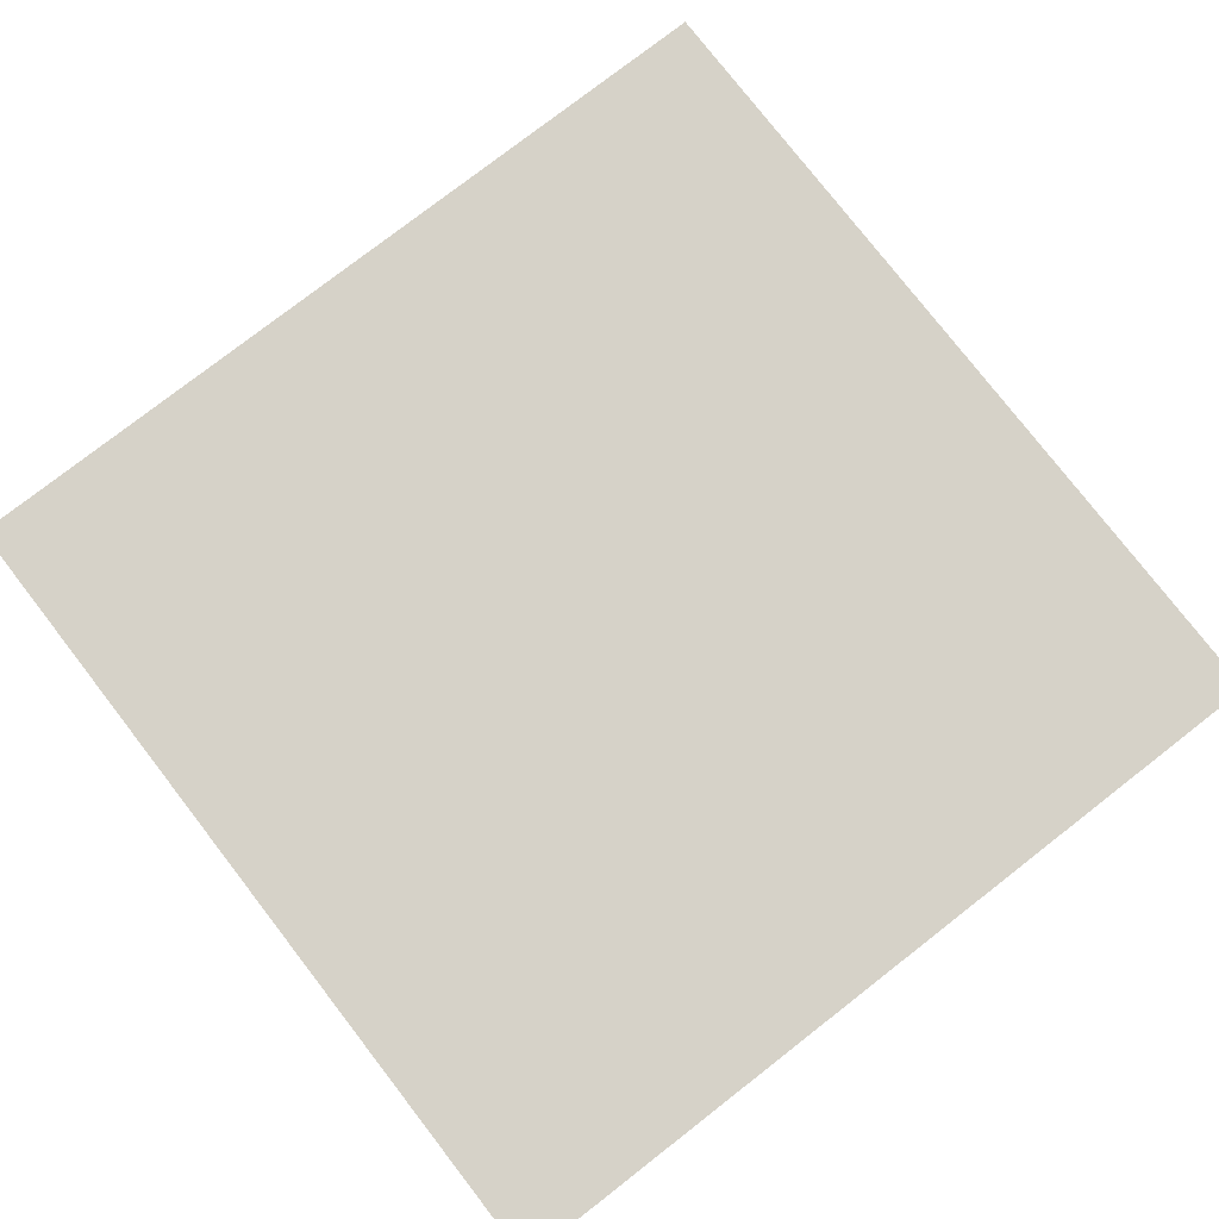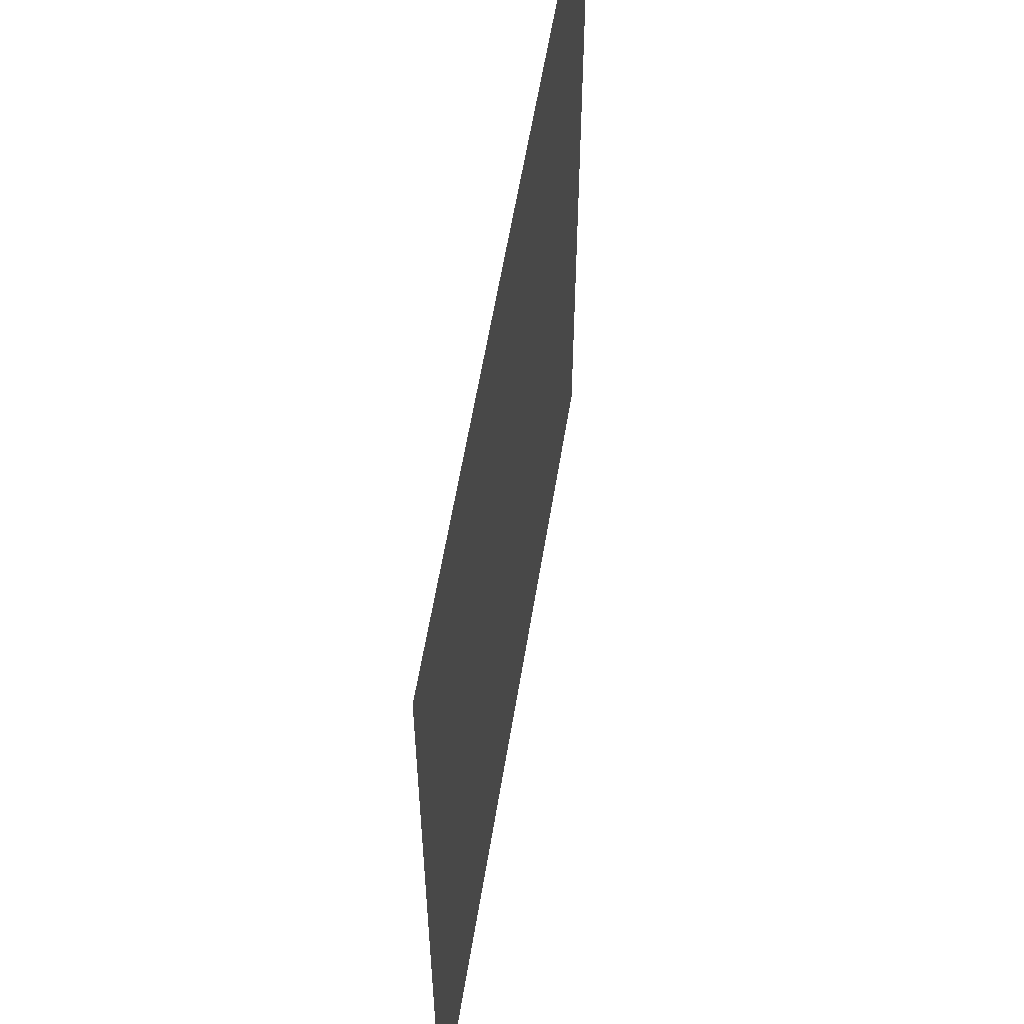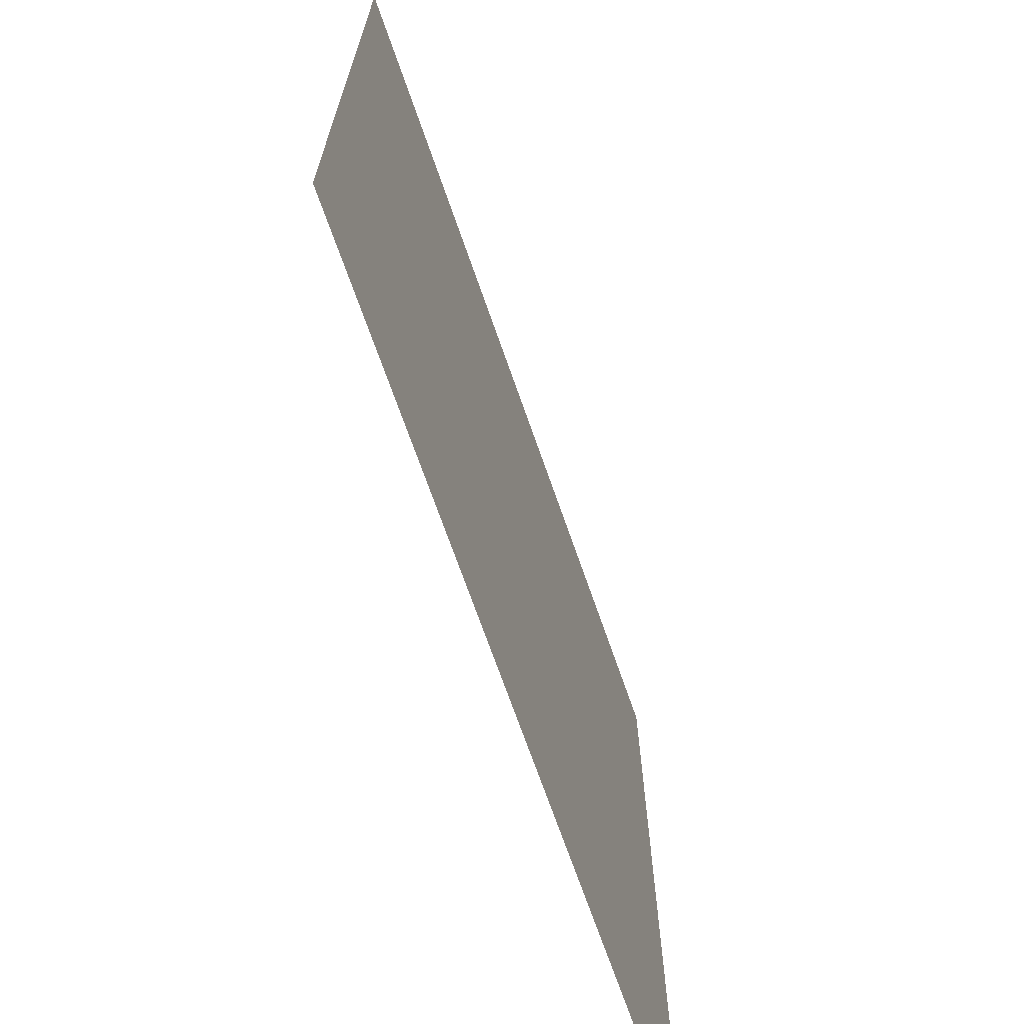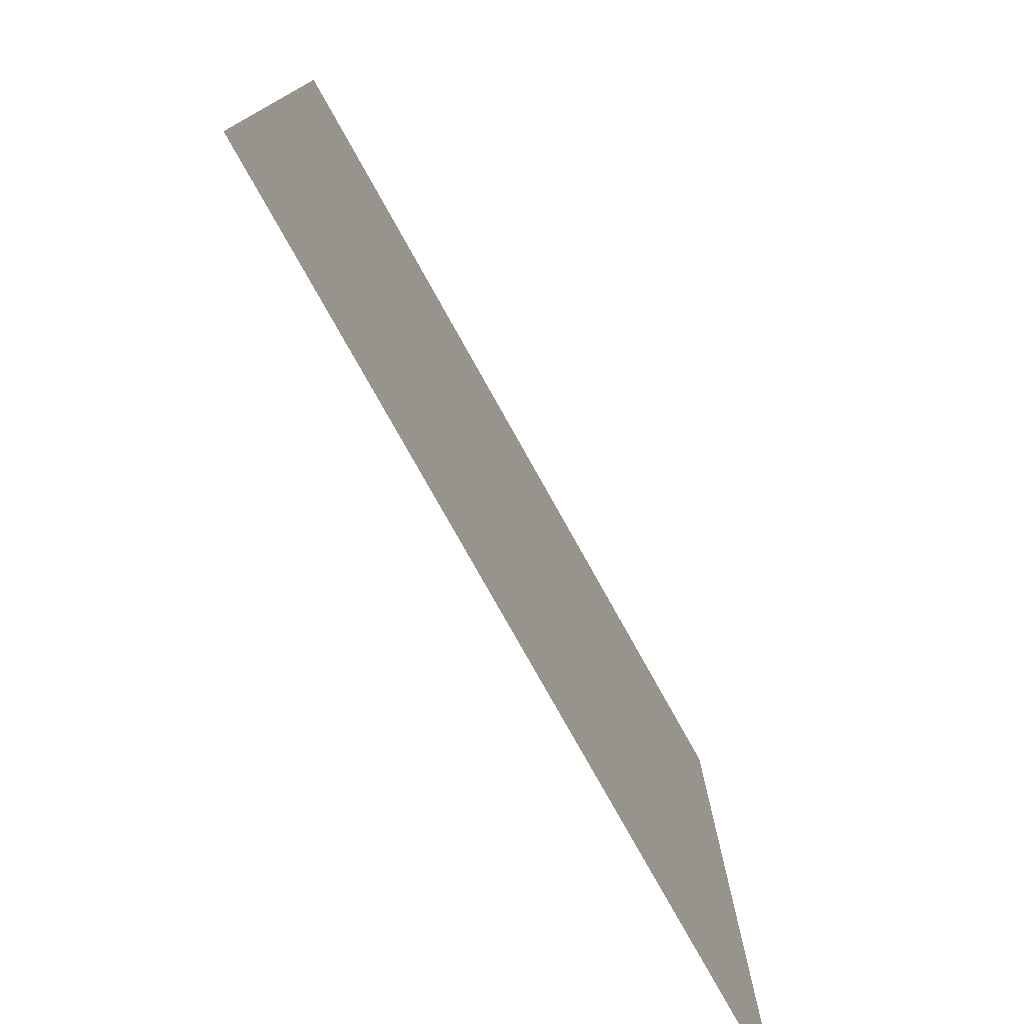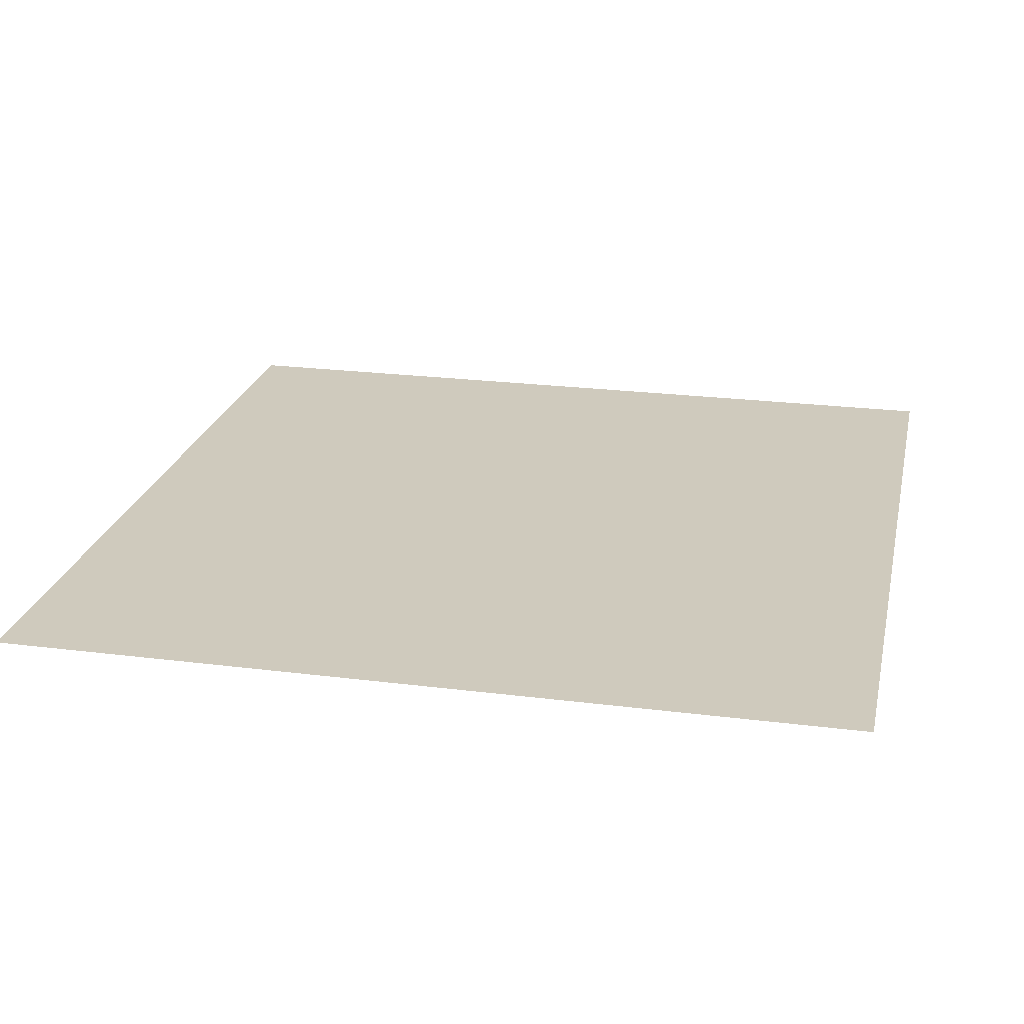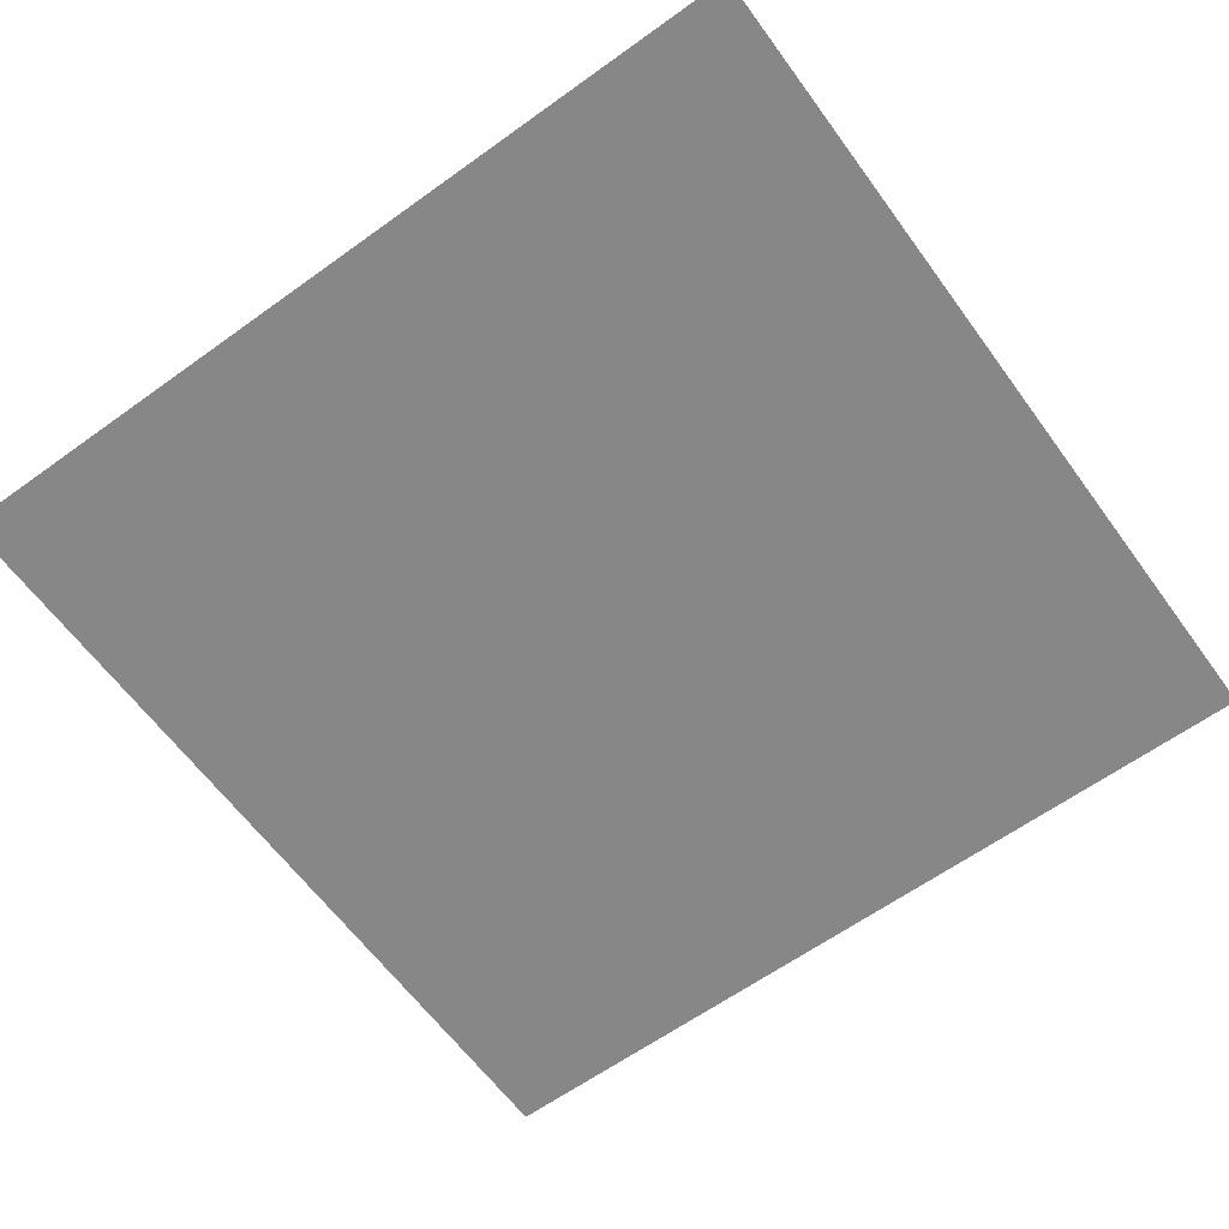
<metadata>
{"format":"obj","ext":"obj","renderer":"f3d","projection":"perspective","resolution":1024,"background":"white","views":[{"elev":78.4,"azim":52.2,"up":"+Y"},{"elev":58.1,"azim":-80.8,"up":"+Z"},{"elev":-69.9,"azim":109.2,"up":"+Z"},{"elev":-77.9,"azim":-60.8,"up":"+Z"},{"elev":23.1,"azim":-167.8,"up":"+Y"},{"elev":-62.5,"azim":-53.9,"up":"+Y"}]}
</metadata>
<code>
o Plane
v 12 0 -12
v -12 0 -12
v 12 0 12
v -12 0 12
f 2 3 1
f 2 4 3

</code>
